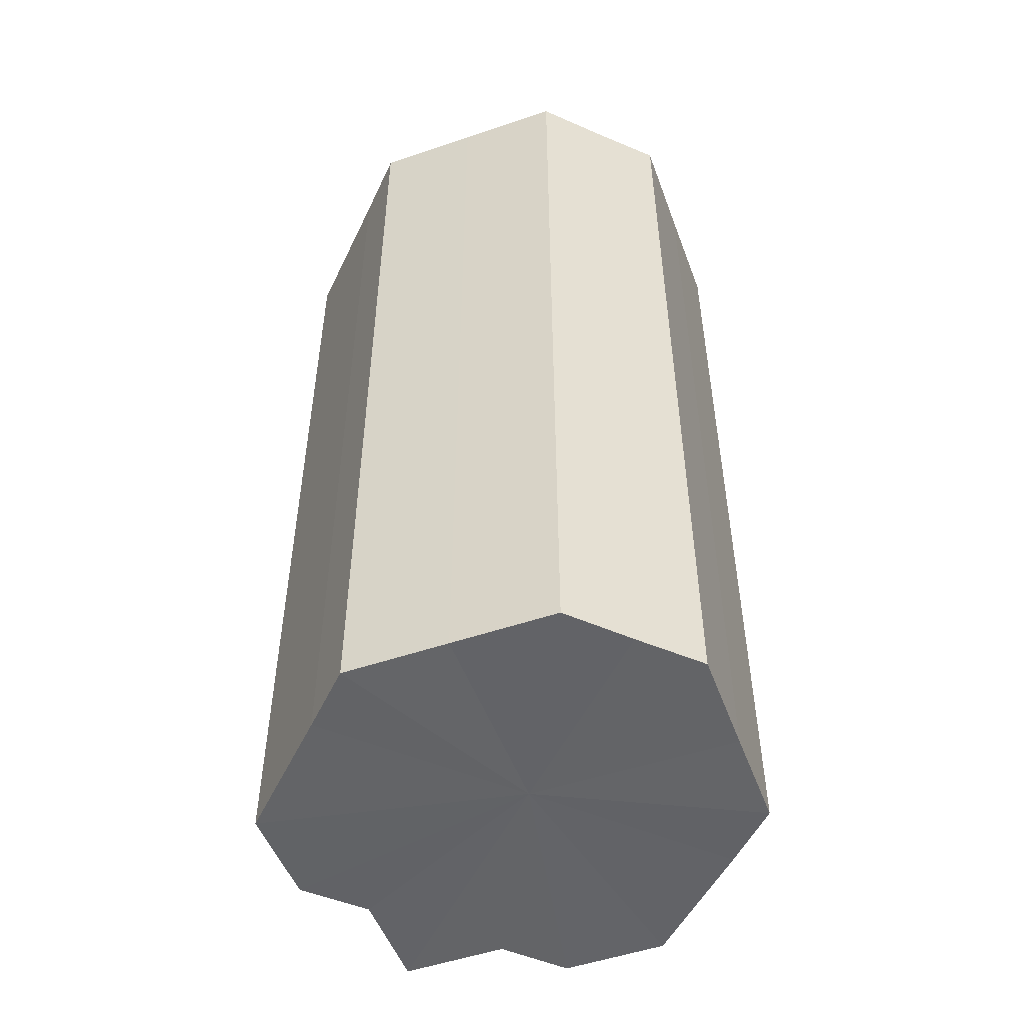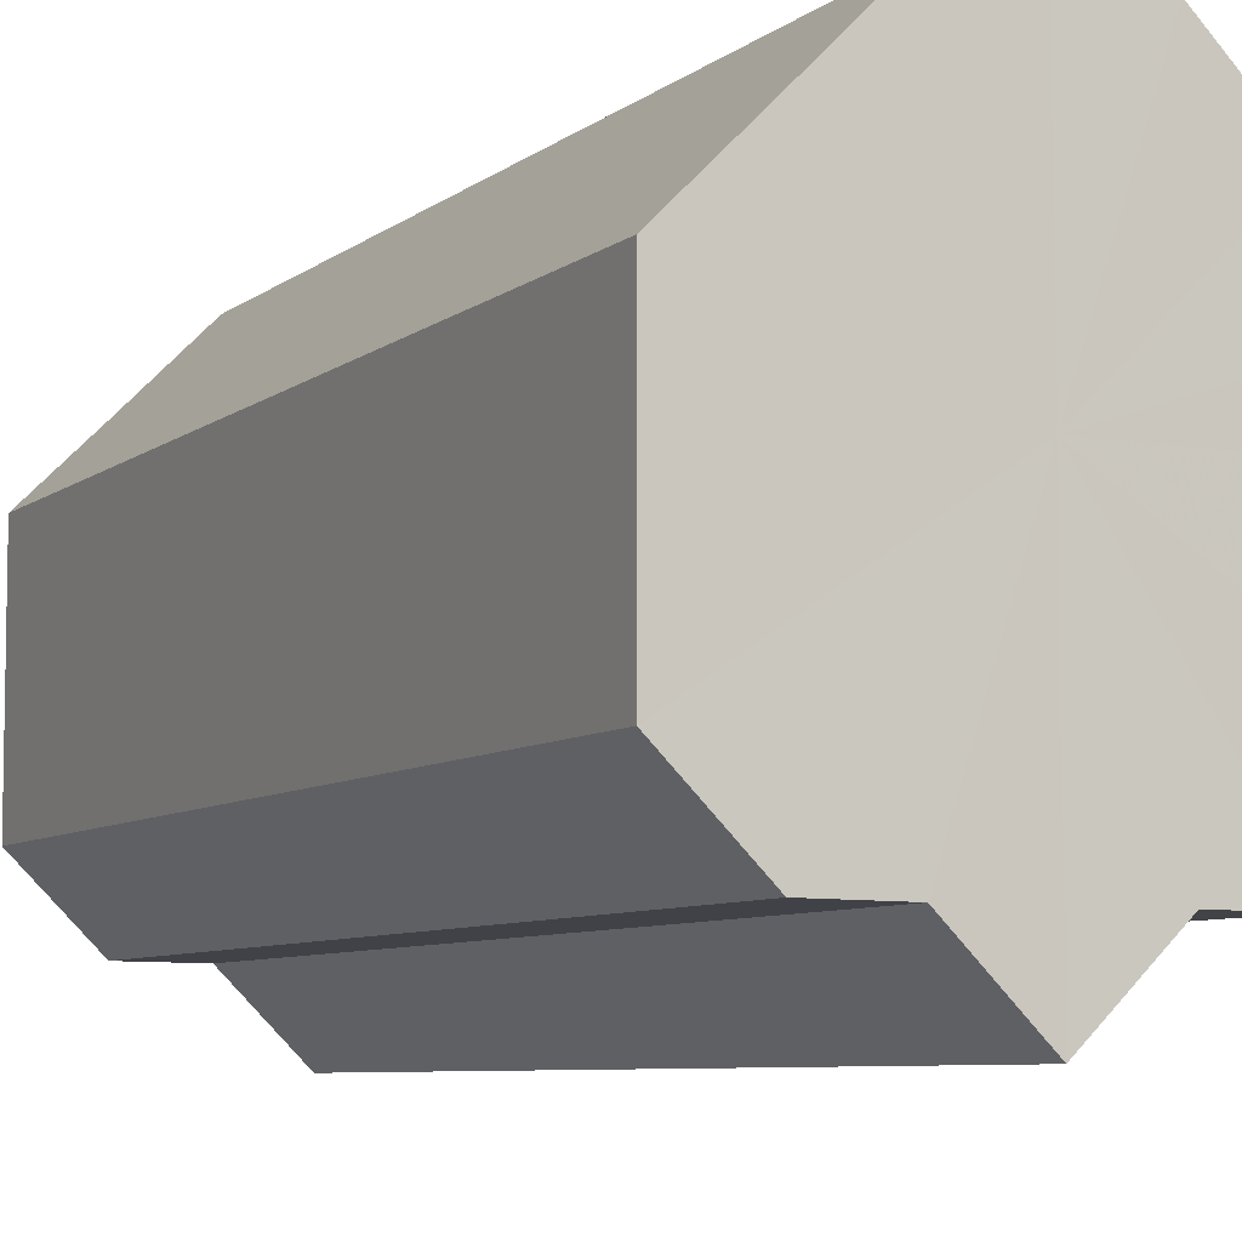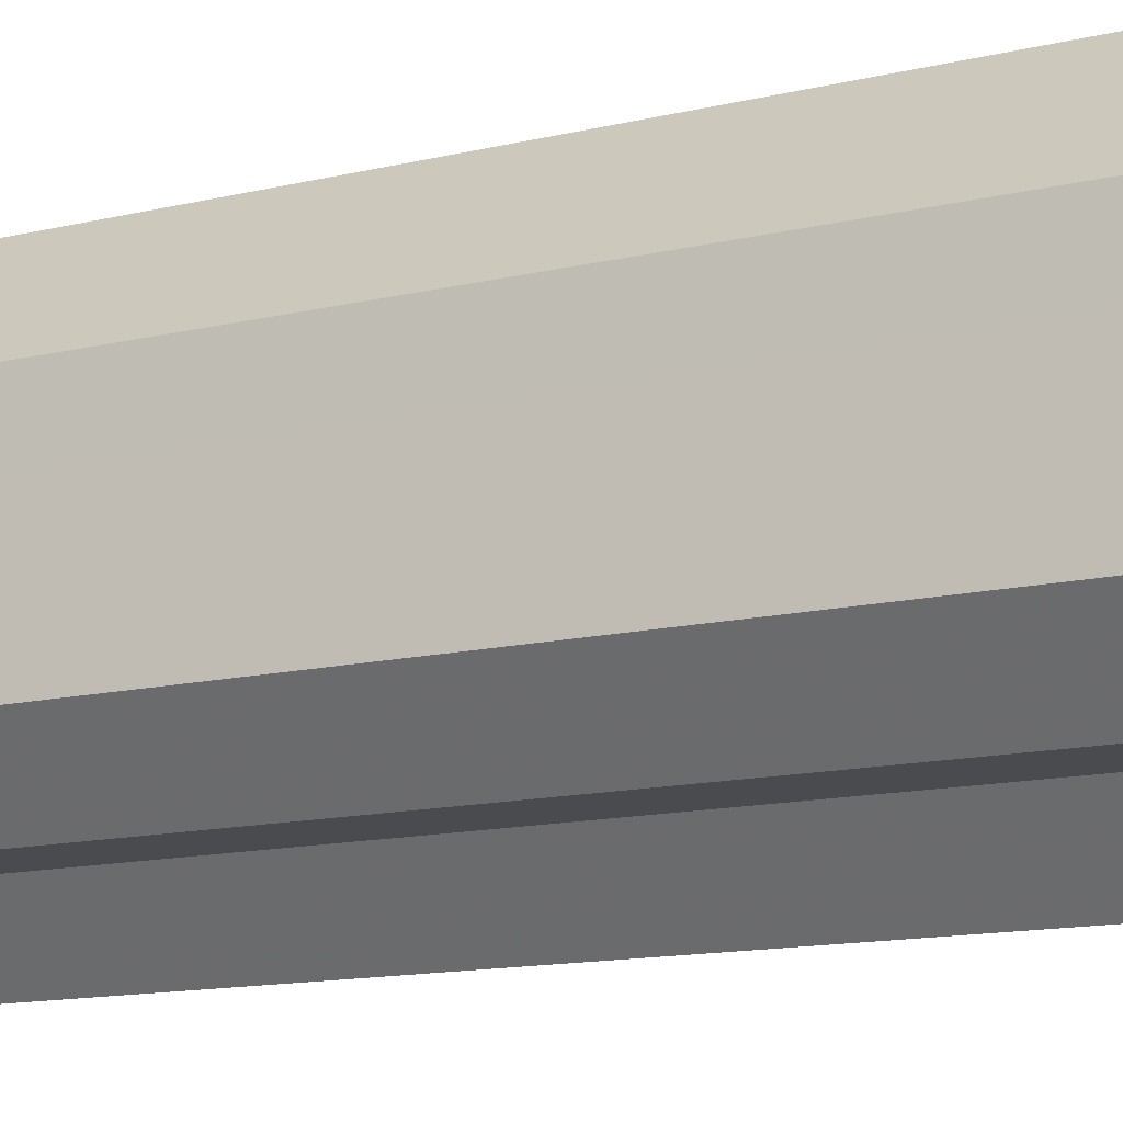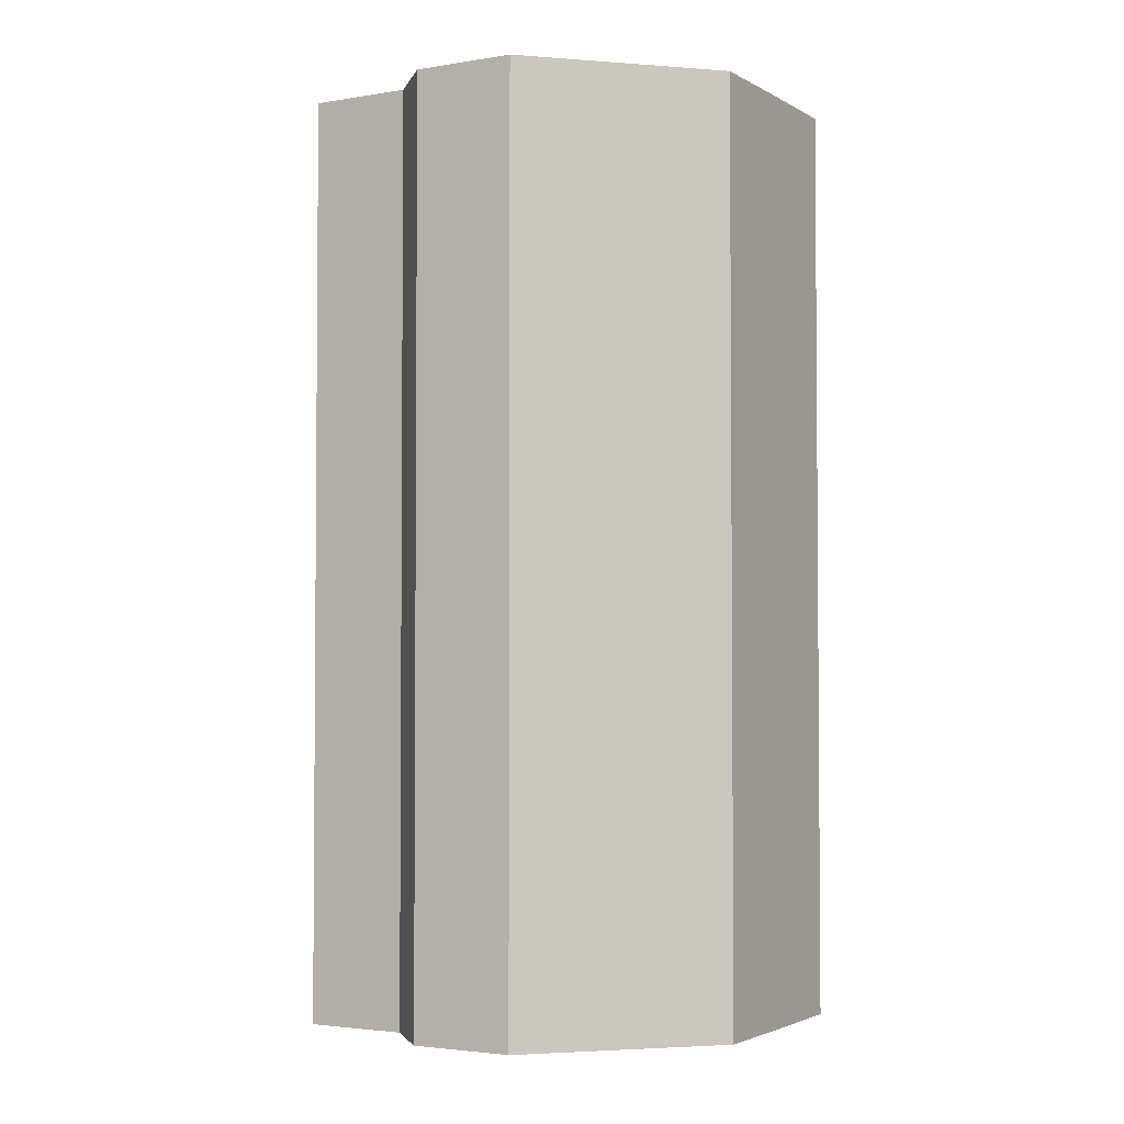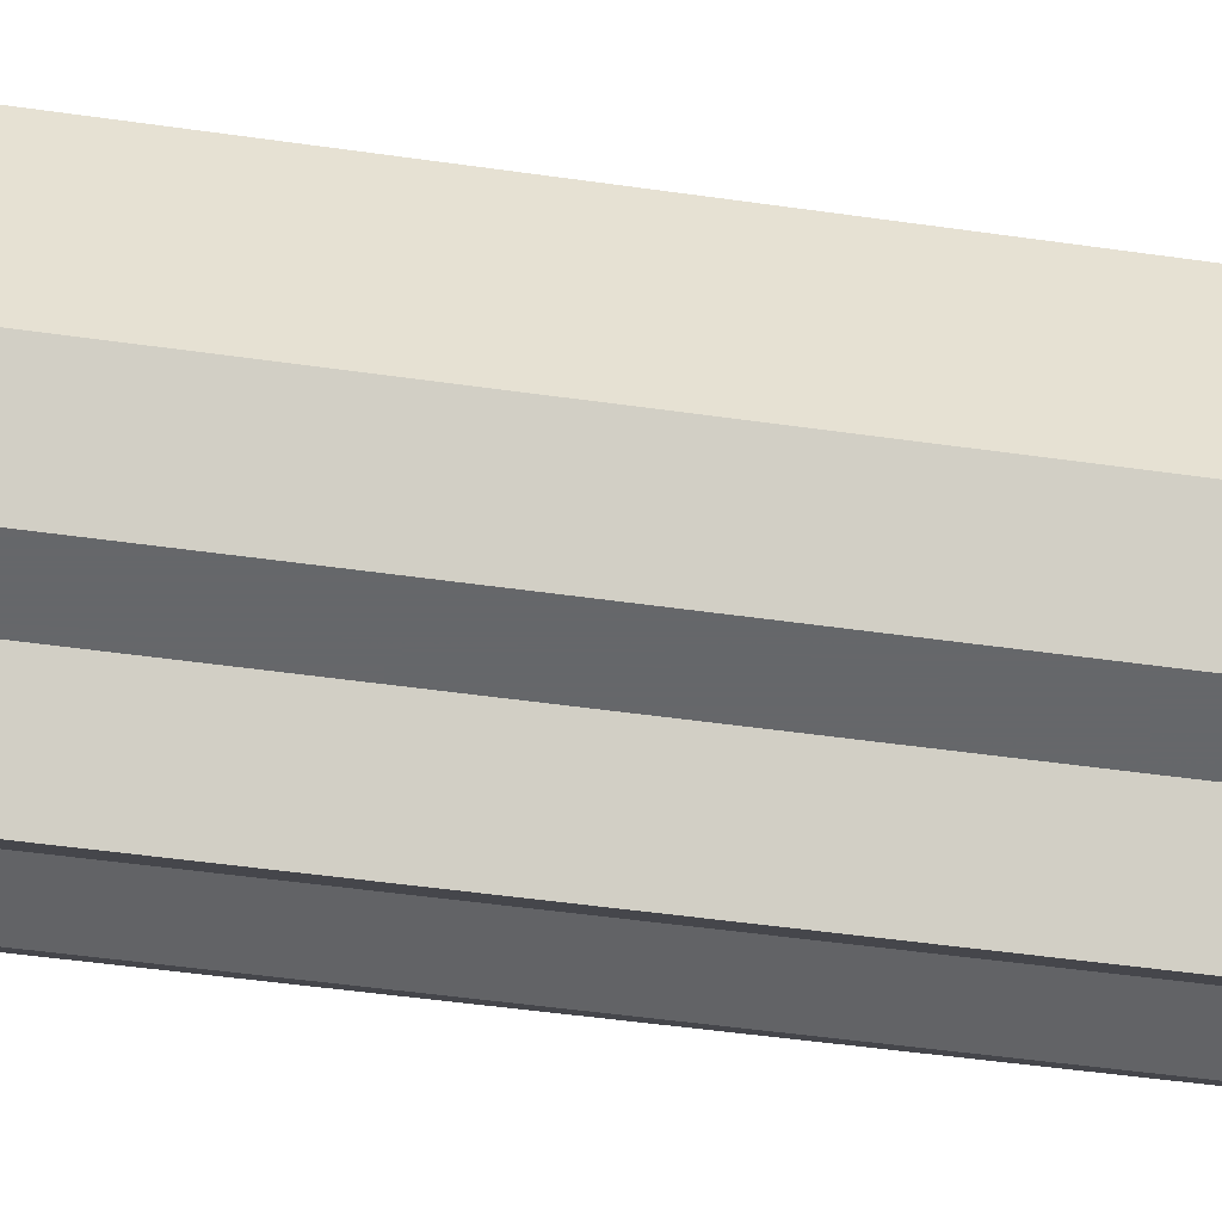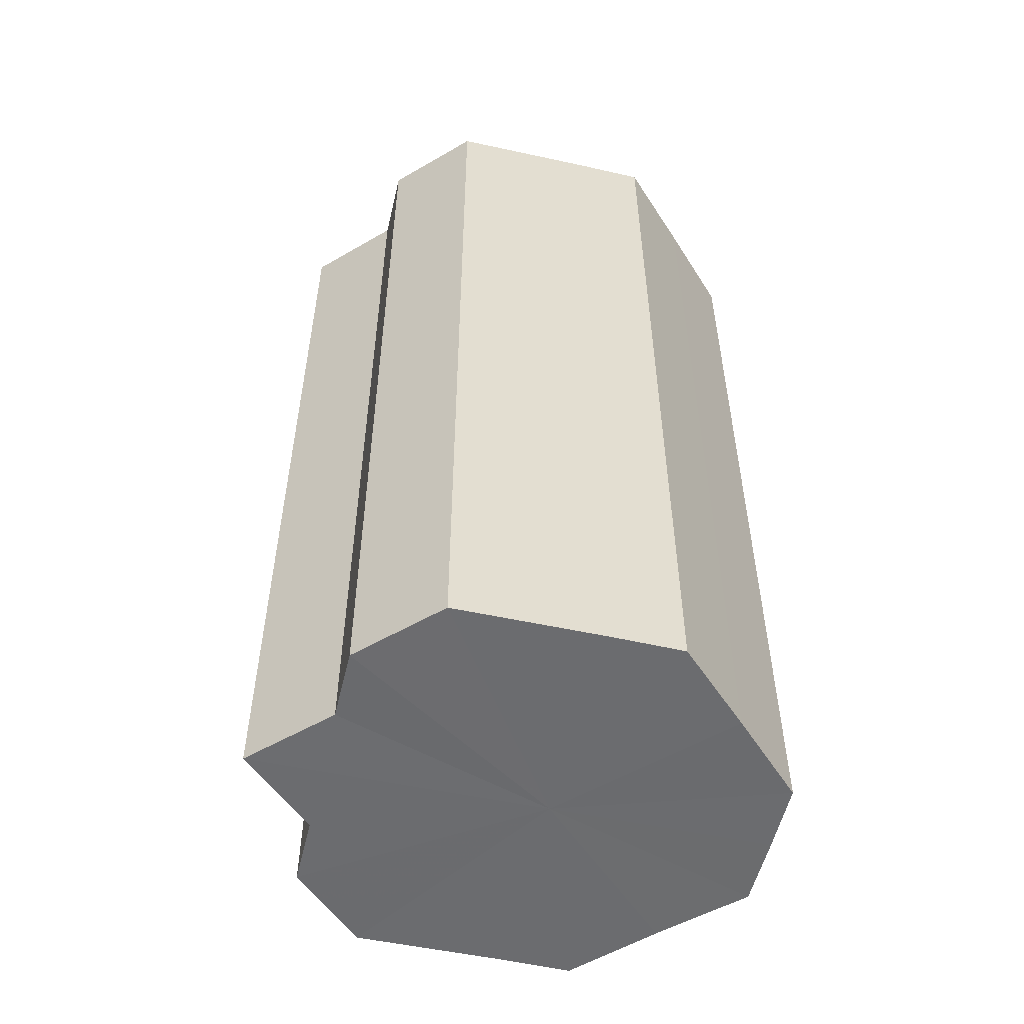
<metadata>
{"format":"obj","ext":"obj","renderer":"f3d","projection":"perspective","resolution":1024,"background":"white","views":[{"elev":-51.0,"azim":155.1,"up":"+Z"},{"elev":-7.0,"azim":153.9,"up":"+Y"},{"elev":-14.7,"azim":116.3,"up":"+Y"},{"elev":-2.9,"azim":75.1,"up":"+Z"},{"elev":-52.2,"azim":-98.6,"up":"+Y"},{"elev":-53.6,"azim":77.0,"up":"+Z"}]}
</metadata>
<code>
o 19726
v 2243 1880 7.074
v 2243 1880 7.074
v 2243 1880 6.947
v 2243 1880 7.074
v 2243 1880 6.947
v 2243 1880 7.074
v 2243 1880 6.947
v 2243 1880 7.074
v 2243 1880 6.947
v 2243 1880 7.074
v 2243 1880 6.947
v 2243 1880 7.074
v 2243 1880 6.947
v 2243 1880 7.074
v 2243 1880 6.947
v 2243 1880 7.074
v 2243 1880 6.947
v 2243 1880 7.074
v 2243 1880 6.947
v 2243 1880 7.074
v 2243 1880 6.947
v 2243 1880 7.074
v 2243 1880 6.947
v 2243 1880 7.074
v 2243 1880 6.947
v 2243 1880 7.074
v 2243 1880 6.947
v 2243 1880 7.074
v 2243 1880 6.947
v 2243 1880 7.074
v 2243 1880 6.947
v 2243 1880 7.074
v 2243 1880 6.947
v 2243 1880 7.074
v 2243 1880 6.947
v 2243 1880 7.074
v 2243 1880 6.947
v 2243 1880 7.074
v 2243 1880 6.947
v 2243 1880 7.074
v 2243 1880 6.947
v 2243 1880 7.074
v 2243 1880 6.947
v 2243 1880 7.074
v 2243 1880 6.947
v 2243 1880 7.074
v 2243 1880 6.947
v 2243 1880 7.074
v 2243 1880 6.947
v 2243 1880 7.074
v 2243 1880 6.947
v 2243 1880 7.074
v 2243 1880 6.947
v 2243 1880 7.074
v 2243 1880 6.947
v 2243 1880 7.074
v 2243 1880 6.947
v 2243 1880 7.074
v 2243 1880 6.947
v 2243 1880 7.074
v 2243 1880 6.947
v 2243 1880 7.074
v 2243 1880 6.947
v 2243 1880 7.074
v 2243 1880 6.947
v 2243 1880 7.074
v 2243 1880 7.074
v 2243 1880 7.074
v 2243 1880 7.074
v 2243 1880 7.074
v 2243 1880 7.074
v 2243 1880 7.074
v 2243 1880 7.074
v 2243 1880 7.074
v 2243 1880 7.074
v 2243 1880 7.074
v 2243 1880 7.074
v 2243 1880 7.074
v 2243 1880 7.074
v 2243 1880 7.074
v 2243 1880 7.074
v 2243 1880 6.947
v 2243 1880 6.947
v 2243 1880 6.947
v 2243 1880 6.947
v 2243 1880 6.947
v 2243 1880 6.947
v 2243 1880 6.947
v 2243 1880 6.947
v 2243 1880 6.947
v 2243 1880 6.947
v 2243 1880 6.947
v 2243 1880 6.947
v 2243 1880 6.947
v 2243 1880 6.947
v 2243 1880 6.947
v 2243 1880 6.947
v 2243 1880 6.947
f 1 2 3
f 2 4 5
f 6 1 7
f 4 8 9
f 8 10 11
f 12 6 13
f 14 12 15
f 16 14 17
f 18 16 19
f 20 18 21
f 22 20 23
f 24 22 25
f 26 24 27
f 28 26 29
f 30 28 31
f 32 30 33
f 33 34 35
f 35 36 37
f 37 38 39
f 39 40 41
f 41 42 43
f 43 44 45
f 45 46 47
f 47 48 49
f 49 50 51
f 51 52 53
f 53 54 55
f 55 56 57
f 57 58 59
f 59 60 61
f 61 62 63
f 63 64 65
f 66 64 67
f 66 68 64
f 66 67 69
f 66 70 68
f 66 69 71
f 66 72 70
f 66 71 73
f 66 74 72
f 66 73 75
f 66 76 74
f 66 75 77
f 66 78 76
f 66 77 79
f 66 80 78
f 66 79 81
f 66 81 80
f 82 83 84
f 82 85 83
f 82 84 86
f 82 87 85
f 82 86 88
f 82 89 87
f 82 88 90
f 82 91 89
f 82 90 92
f 82 93 91
f 82 92 94
f 82 95 93
f 82 94 96
f 82 97 95
f 82 96 98
f 82 98 97

</code>
